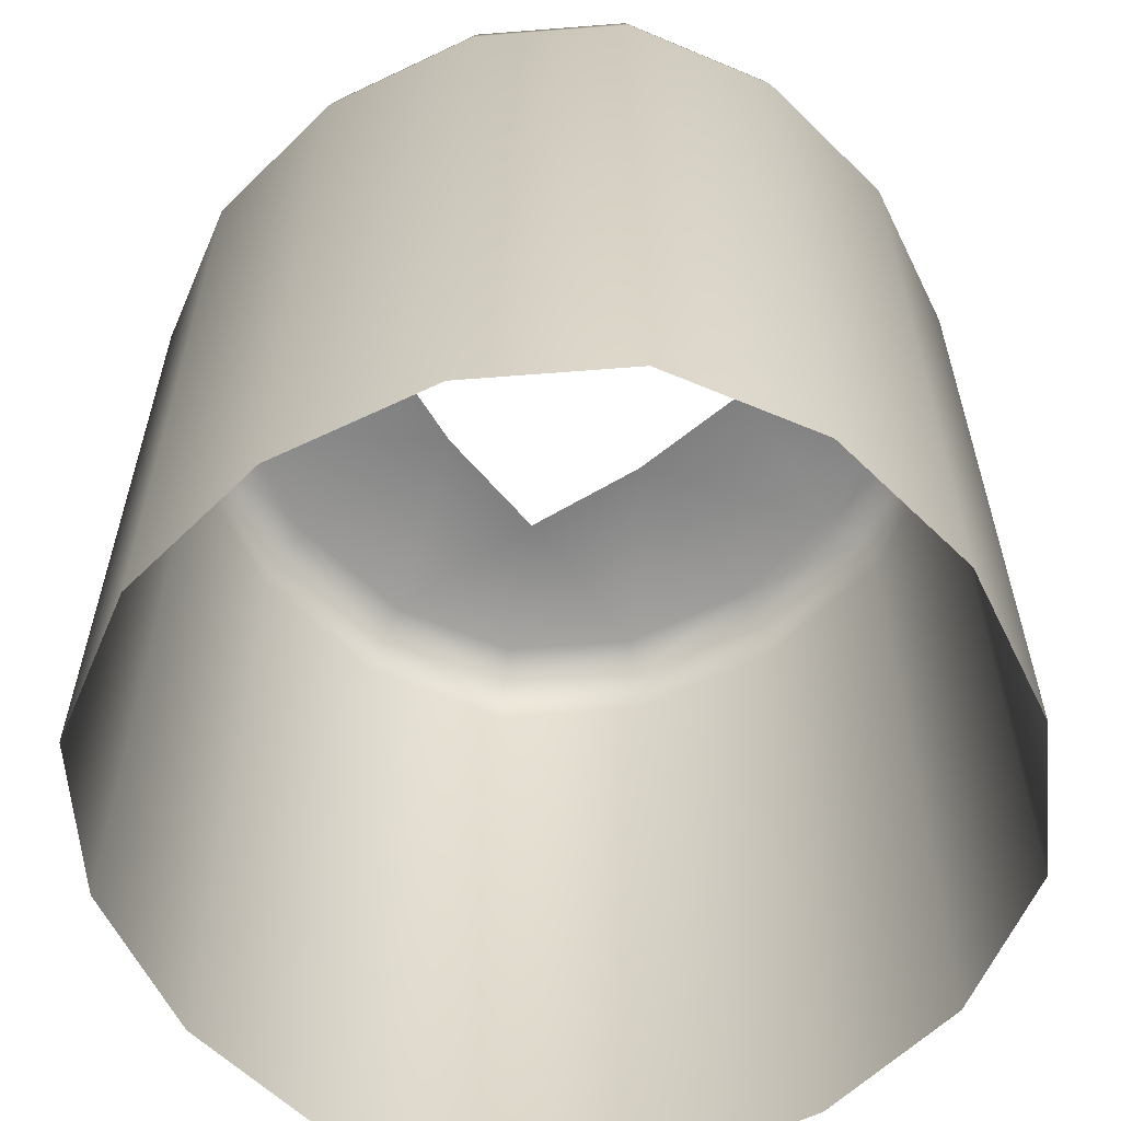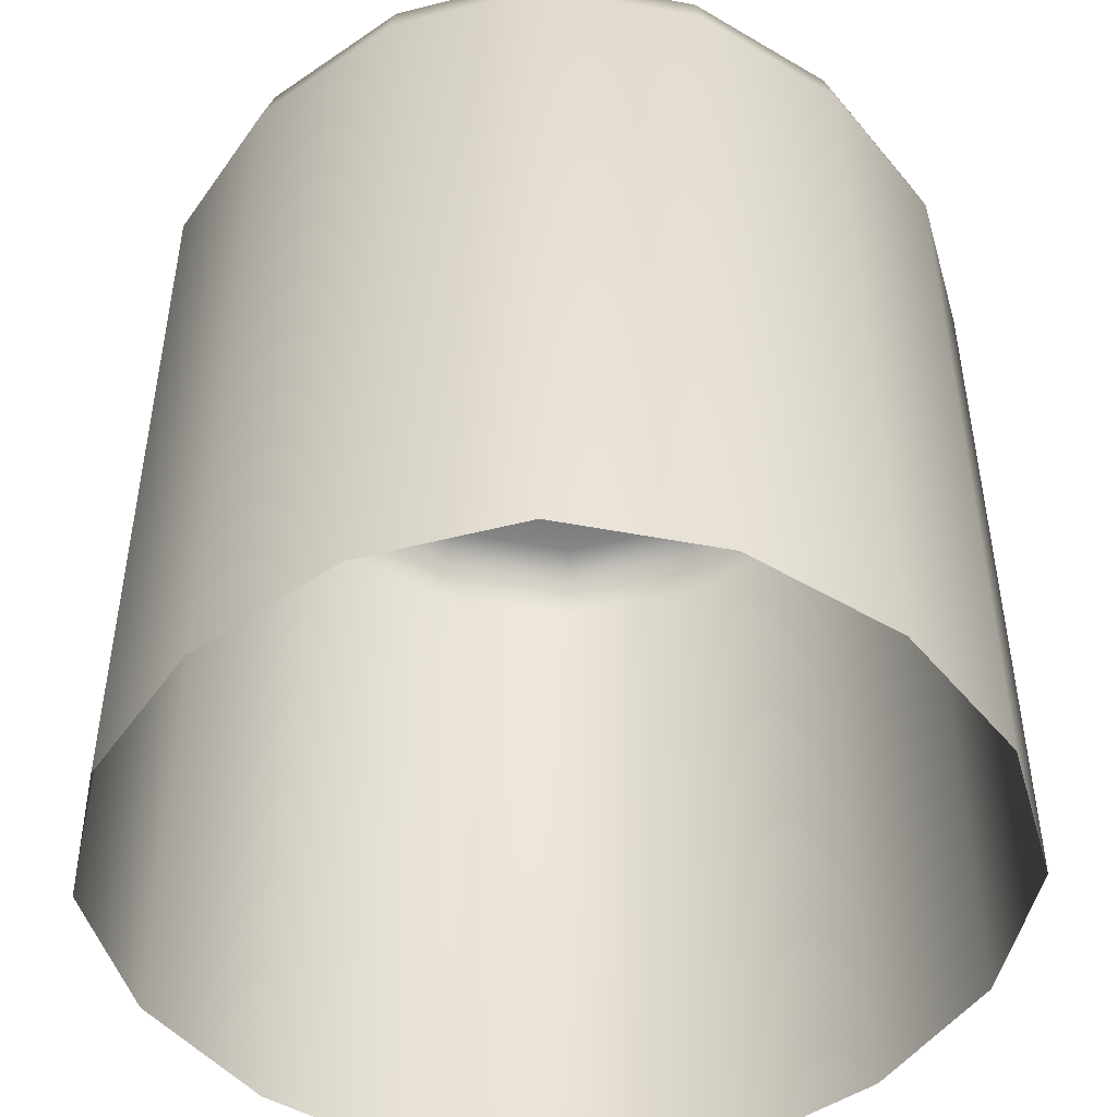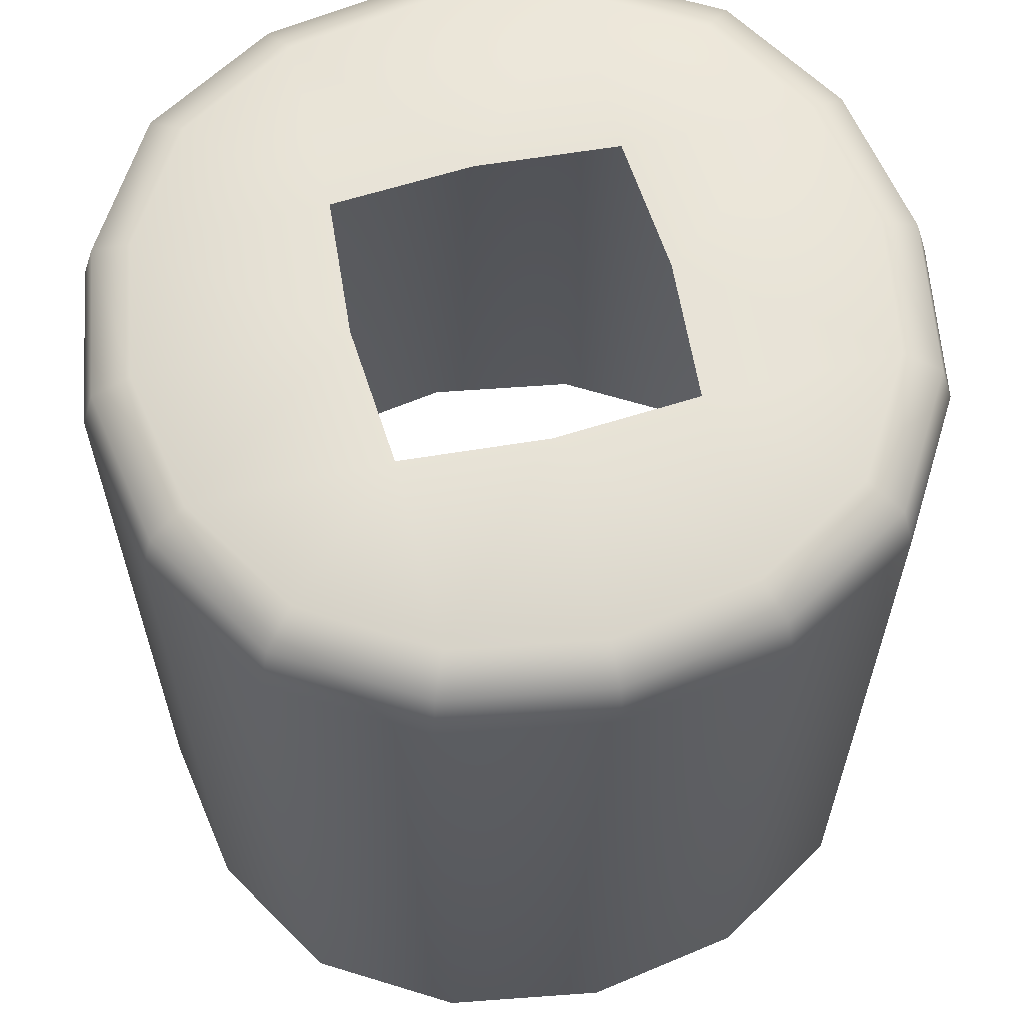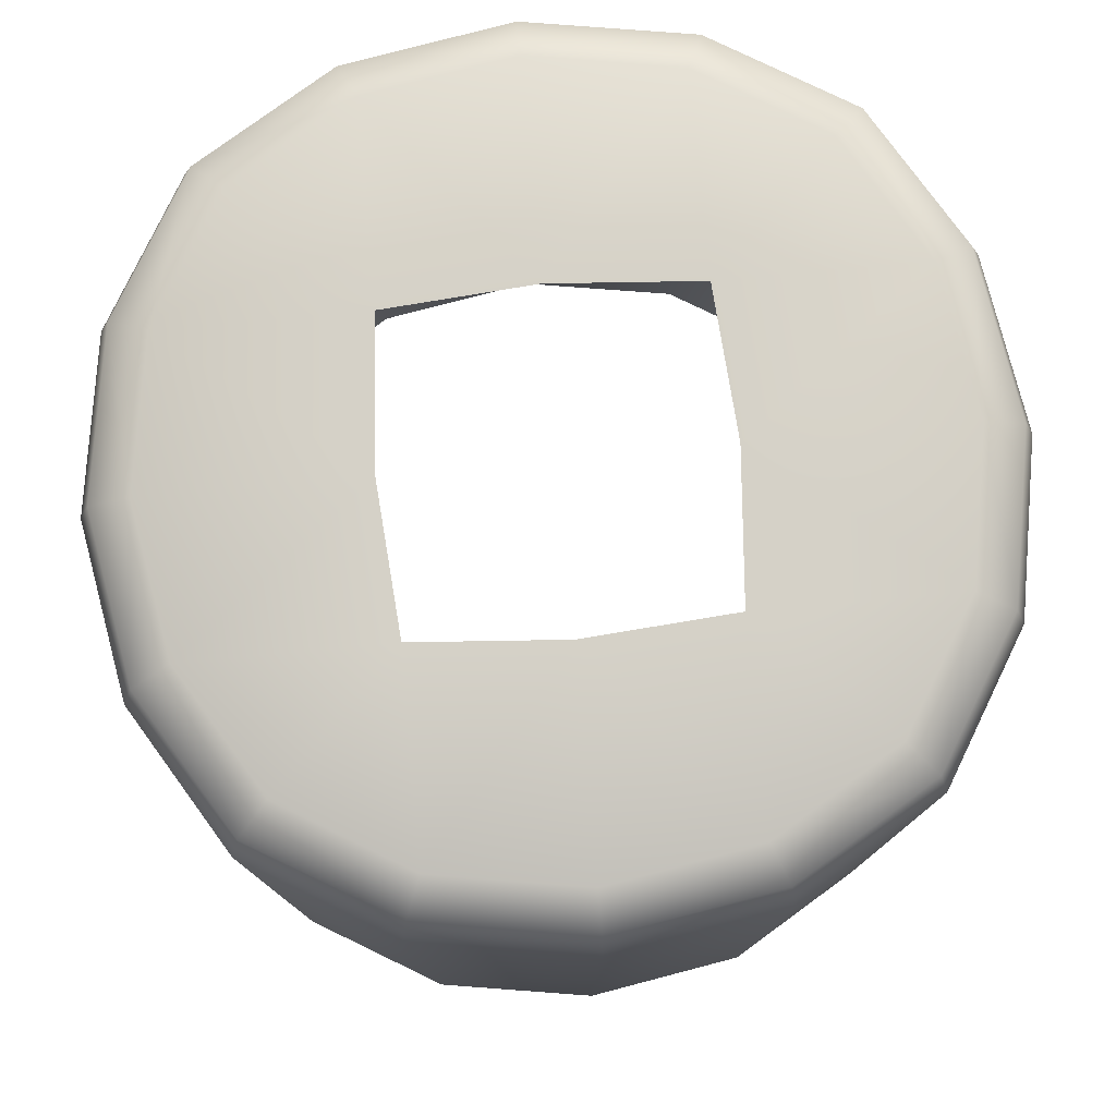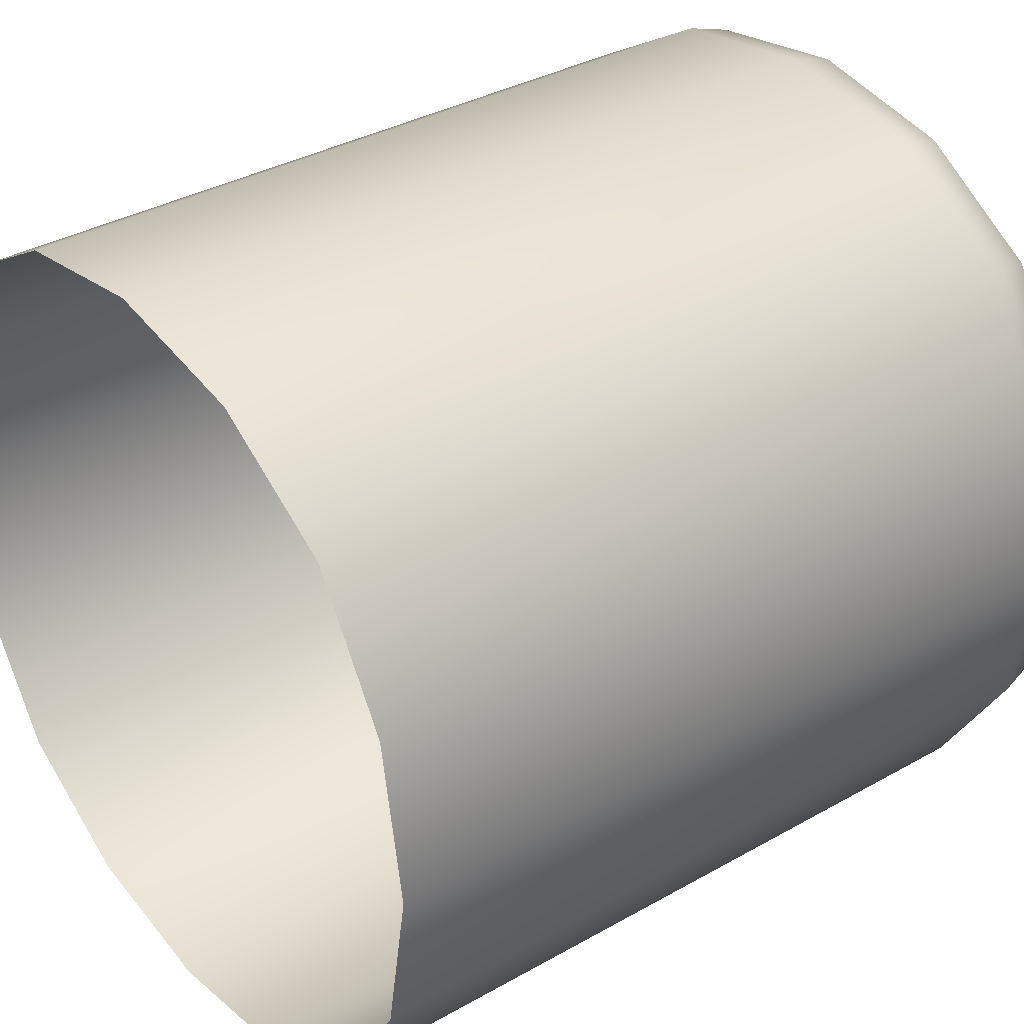
<metadata>
{"format":"obj","ext":"obj","renderer":"f3d","projection":"perspective","resolution":1024,"background":"white","views":[{"elev":-60.0,"azim":-144.4,"up":"+Y"},{"elev":-47.9,"azim":-43.0,"up":"+Y"},{"elev":62.2,"azim":-13.7,"up":"+Y"},{"elev":78.8,"azim":-95.2,"up":"+Y"},{"elev":35.4,"azim":53.1,"up":"+Z"}]}
</metadata>
<code>
o 17#17
v -9.313e-09 0.1861 0.05957
v 0.01227 0.1861 0.05748
v -5.588e-09 0.1861 0.04194
v 0.01227 0.1861 0.05748
v 0.01227 0.1861 0.04103
v -5.588e-09 0.1861 0.04194
v -0.01227 0.1861 0.05748
v -0.01227 0.1861 0.04103
v -0.02252 0.1861 0.05128
v -0.01227 0.1861 0.04103
v -0.02872 0.1861 0.04103
v -0.02252 0.1861 0.05128
v -9.313e-09 0.1861 0.05957
v -5.588e-09 0.1861 0.04194
v -0.01227 0.1861 0.05748
v -5.588e-09 0.1861 0.04194
v -0.01227 0.1861 0.04103
v -0.01227 0.1861 0.05748
v 0.03081 0.1861 0.02876
v 0.02872 0.1861 0.01649
v 0.01319 0.1861 0.02876
v 0.02872 0.1861 0.01649
v 0.01227 0.1861 0.01649
v 0.01319 0.1861 0.02876
v 0.01227 0.1861 0.05748
v 0.02252 0.1861 0.05128
v 0.01227 0.1861 0.04103
v 0.02252 0.1861 0.05128
v 0.02872 0.1861 0.04103
v 0.01227 0.1861 0.04103
v 0.01227 0.1861 3.687e-05
v 0.01227 0.1861 0.01649
v 0.02252 0.1861 0.006238
v 0.01227 0.1861 0.01649
v 0.02872 0.1861 0.01649
v 0.02252 0.1861 0.006238
v -0.03081 0.1861 0.02876
v -0.02872 0.1861 0.04103
v -0.01319 0.1861 0.02876
v -0.02872 0.1861 0.04103
v -0.01227 0.1861 0.04103
v -0.01319 0.1861 0.02876
v 0 0.1861 -0.002052
v -1.863e-09 0.1861 0.01557
v 0.01227 0.1861 3.687e-05
v -1.863e-09 0.1861 0.01557
v 0.01227 0.1861 0.01649
v 0.01227 0.1861 3.687e-05
v 0 0.1861 -0.002052
v -0.01227 0.1861 3.687e-05
v -1.863e-09 0.1861 0.01557
v -0.01227 0.1861 3.687e-05
v -0.01227 0.1861 0.01649
v -1.863e-09 0.1861 0.01557
v 0.03414 0.1844 0.02876
v 0.03185 0.1844 0.01512
v 0.03081 0.1861 0.02876
v 0.03185 0.1844 0.01512
v 0.02872 0.1861 0.01649
v 0.03081 0.1861 0.02876
v 0.03185 0.1844 0.01512
v 0.02502 0.1844 0.003741
v 0.02872 0.1861 0.01649
v 0.02502 0.1844 0.003741
v 0.02252 0.1861 0.006238
v 0.02872 0.1861 0.01649
v -0.01227 0.1861 3.687e-05
v -0.02252 0.1861 0.006238
v -0.01227 0.1861 0.01649
v -0.02252 0.1861 0.006238
v -0.02872 0.1861 0.01649
v -0.01227 0.1861 0.01649
v 0.03414 0.1844 0.02876
v 0.03081 0.1861 0.02876
v 0.03185 0.1844 0.0424
v 0.03081 0.1861 0.02876
v 0.02872 0.1861 0.04103
v 0.03185 0.1844 0.0424
v 0.03185 0.1844 0.0424
v 0.02872 0.1861 0.04103
v 0.02502 0.1844 0.05377
v 0.02872 0.1861 0.04103
v 0.02252 0.1861 0.05128
v 0.02502 0.1844 0.05377
v 0.03081 0.1861 0.02876
v 0.01319 0.1861 0.02876
v 0.02872 0.1861 0.04103
v 0.01319 0.1861 0.02876
v 0.01227 0.1861 0.04103
v 0.02872 0.1861 0.04103
v -0.03414 0.1844 0.02876
v -0.03185 0.1844 0.0424
v -0.03081 0.1861 0.02876
v -0.03185 0.1844 0.0424
v -0.02872 0.1861 0.04103
v -0.03081 0.1861 0.02876
v -0.03185 0.1844 0.0424
v -0.02502 0.1844 0.05377
v -0.02872 0.1861 0.04103
v -0.02502 0.1844 0.05377
v -0.02252 0.1861 0.05128
v -0.02872 0.1861 0.04103
v -0.03414 0.1844 0.02876
v -0.03081 0.1861 0.02876
v -0.03185 0.1844 0.01512
v -0.03081 0.1861 0.02876
v -0.02872 0.1861 0.01649
v -0.03185 0.1844 0.01512
v -0.03185 0.1844 0.01512
v -0.02872 0.1861 0.01649
v -0.02502 0.1844 0.003741
v -0.02872 0.1861 0.01649
v -0.02252 0.1861 0.006238
v -0.02502 0.1844 0.003741
v -0.03081 0.1861 0.02876
v -0.01319 0.1861 0.02876
v -0.02872 0.1861 0.01649
v -0.01319 0.1861 0.02876
v -0.01227 0.1861 0.01649
v -0.02872 0.1861 0.01649
v 0 0.113 -0.006491
v -0.0141 0.113 -0.004141
v 0 0.1806 -0.006491
v -0.0141 0.113 -0.004141
v -0.0141 0.1806 -0.004141
v 0 0.1806 -0.006491
v -9.497e-09 0.1844 0.0629
v 0.01364 0.1844 0.06061
v -9.313e-09 0.1861 0.05957
v 0.01364 0.1844 0.06061
v 0.01227 0.1861 0.05748
v -9.313e-09 0.1861 0.05957
v 0.01364 0.1844 0.06061
v 0.02502 0.1844 0.05377
v 0.01227 0.1861 0.05748
v 0.02502 0.1844 0.05377
v 0.02252 0.1861 0.05128
v 0.01227 0.1861 0.05748
v -9.497e-09 0.1844 0.0629
v -9.313e-09 0.1861 0.05957
v -0.01364 0.1844 0.06061
v -9.313e-09 0.1861 0.05957
v -0.01227 0.1861 0.05748
v -0.01364 0.1844 0.06061
v -0.01364 0.1844 0.06061
v -0.01227 0.1861 0.05748
v -0.02502 0.1844 0.05377
v -0.01227 0.1861 0.05748
v -0.02252 0.1861 0.05128
v -0.02502 0.1844 0.05377
v 0.03525 0.113 0.02876
v 0.0329 0.113 0.01466
v 0.03525 0.1806 0.02876
v 0.0329 0.113 0.01466
v 0.0329 0.1806 0.01466
v 0.03525 0.1806 0.02876
v -0.03414 0.1844 0.02876
v -0.03525 0.1806 0.02876
v -0.03185 0.1844 0.0424
v -0.03525 0.1806 0.02876
v -0.0329 0.1806 0.04286
v -0.03185 0.1844 0.0424
v 0 0.1844 -0.005381
v -0.01364 0.1844 -0.003096
v 0 0.1861 -0.002052
v -0.01364 0.1844 -0.003096
v -0.01227 0.1861 3.687e-05
v 0 0.1861 -0.002052
v -0.01364 0.1844 -0.003096
v -0.02502 0.1844 0.003741
v -0.01227 0.1861 3.687e-05
v -0.02502 0.1844 0.003741
v -0.02252 0.1861 0.006238
v -0.01227 0.1861 3.687e-05
v 0 0.1844 -0.005381
v 0 0.1861 -0.002052
v 0.01364 0.1844 -0.003096
v 0 0.1861 -0.002052
v 0.01227 0.1861 3.687e-05
v 0.01364 0.1844 -0.003096
v 0.01364 0.1844 -0.003096
v 0.01227 0.1861 3.687e-05
v 0.02502 0.1844 0.003741
v 0.01227 0.1861 3.687e-05
v 0.02252 0.1861 0.006238
v 0.02502 0.1844 0.003741
v 0.01364 0.1844 -0.003096
v 0.02502 0.1844 0.003741
v 0.0141 0.1806 -0.004141
v 0.02502 0.1844 0.003741
v 0.02585 0.1806 0.002909
v 0.0141 0.1806 -0.004141
v -0.03185 0.1844 0.0424
v -0.0329 0.1806 0.04286
v -0.02502 0.1844 0.05377
v -0.0329 0.1806 0.04286
v -0.02585 0.1806 0.05461
v -0.02502 0.1844 0.05377
v -0.0329 0.113 0.04286
v -0.02585 0.113 0.05461
v -0.0329 0.1806 0.04286
v -0.02585 0.113 0.05461
v -0.02585 0.1806 0.05461
v -0.0329 0.1806 0.04286
v 0.0141 0.113 -0.004141
v 0.0141 0.1806 -0.004141
v 0.02585 0.113 0.002909
v 0.0141 0.1806 -0.004141
v 0.02585 0.1806 0.002909
v 0.02585 0.113 0.002909
v 0 0.1844 -0.005381
v 0 0.1806 -0.006491
v -0.01364 0.1844 -0.003096
v 0 0.1806 -0.006491
v -0.0141 0.1806 -0.004141
v -0.01364 0.1844 -0.003096
v 0.0329 0.113 0.01466
v 0.02585 0.113 0.002909
v 0.0329 0.1806 0.01466
v 0.02585 0.113 0.002909
v 0.02585 0.1806 0.002909
v 0.0329 0.1806 0.01466
v 0.0141 0.113 0.06166
v 0.02585 0.113 0.05461
v 0.0141 0.1806 0.06166
v 0.02585 0.113 0.05461
v 0.02585 0.1806 0.05461
v 0.0141 0.1806 0.06166
v -0.03525 0.113 0.02876
v -0.03525 0.1806 0.02876
v -0.0329 0.113 0.01466
v -0.03525 0.1806 0.02876
v -0.0329 0.1806 0.01466
v -0.0329 0.113 0.01466
v -0.03414 0.1844 0.02876
v -0.03185 0.1844 0.01512
v -0.03525 0.1806 0.02876
v -0.03185 0.1844 0.01512
v -0.0329 0.1806 0.01466
v -0.03525 0.1806 0.02876
v -9.497e-09 0.1844 0.0629
v -9.665e-09 0.1806 0.06401
v 0.01364 0.1844 0.06061
v -9.665e-09 0.1806 0.06401
v 0.0141 0.1806 0.06166
v 0.01364 0.1844 0.06061
v -9.497e-09 0.1844 0.0629
v -0.01364 0.1844 0.06061
v -9.665e-09 0.1806 0.06401
v -0.01364 0.1844 0.06061
v -0.0141 0.1806 0.06166
v -9.665e-09 0.1806 0.06401
v -0.01364 0.1844 0.06061
v -0.02502 0.1844 0.05377
v -0.0141 0.1806 0.06166
v -0.02502 0.1844 0.05377
v -0.02585 0.1806 0.05461
v -0.0141 0.1806 0.06166
v 0 0.1844 -0.005381
v 0.01364 0.1844 -0.003096
v 0 0.1806 -0.006491
v 0.01364 0.1844 -0.003096
v 0.0141 0.1806 -0.004141
v 0 0.1806 -0.006491
v 0.03185 0.1844 0.0424
v 0.02502 0.1844 0.05377
v 0.0329 0.1806 0.04286
v 0.02502 0.1844 0.05377
v 0.02585 0.1806 0.05461
v 0.0329 0.1806 0.04286
v -0.0141 0.113 0.06166
v -0.0141 0.1806 0.06166
v -0.02585 0.113 0.05461
v -0.0141 0.1806 0.06166
v -0.02585 0.1806 0.05461
v -0.02585 0.113 0.05461
v 0 0.113 -0.006491
v 0 0.1806 -0.006491
v 0.0141 0.113 -0.004141
v 0 0.1806 -0.006491
v 0.0141 0.1806 -0.004141
v 0.0141 0.113 -0.004141
v 0.03525 0.113 0.02876
v 0.03525 0.1806 0.02876
v 0.0329 0.113 0.04286
v 0.03525 0.1806 0.02876
v 0.0329 0.1806 0.04286
v 0.0329 0.113 0.04286
v 0.03185 0.1844 0.01512
v 0.0329 0.1806 0.01466
v 0.02502 0.1844 0.003741
v 0.0329 0.1806 0.01466
v 0.02585 0.1806 0.002909
v 0.02502 0.1844 0.003741
v -0.01364 0.1844 -0.003096
v -0.0141 0.1806 -0.004141
v -0.02502 0.1844 0.003741
v -0.0141 0.1806 -0.004141
v -0.02585 0.1806 0.002909
v -0.02502 0.1844 0.003741
v 0.01364 0.1844 0.06061
v 0.0141 0.1806 0.06166
v 0.02502 0.1844 0.05377
v 0.0141 0.1806 0.06166
v 0.02585 0.1806 0.05461
v 0.02502 0.1844 0.05377
v -0.0329 0.113 0.01466
v -0.0329 0.1806 0.01466
v -0.02585 0.113 0.002909
v -0.0329 0.1806 0.01466
v -0.02585 0.1806 0.002909
v -0.02585 0.113 0.002909
v -0.03185 0.1844 0.01512
v -0.02502 0.1844 0.003741
v -0.0329 0.1806 0.01466
v -0.02502 0.1844 0.003741
v -0.02585 0.1806 0.002909
v -0.0329 0.1806 0.01466
v -9.665e-09 0.113 0.06401
v 0.0141 0.113 0.06166
v -9.665e-09 0.1806 0.06401
v 0.0141 0.113 0.06166
v 0.0141 0.1806 0.06166
v -9.665e-09 0.1806 0.06401
v 0.0329 0.113 0.04286
v 0.0329 0.1806 0.04286
v 0.02585 0.113 0.05461
v 0.0329 0.1806 0.04286
v 0.02585 0.1806 0.05461
v 0.02585 0.113 0.05461
v -0.0141 0.113 -0.004141
v -0.02585 0.113 0.002909
v -0.0141 0.1806 -0.004141
v -0.02585 0.113 0.002909
v -0.02585 0.1806 0.002909
v -0.0141 0.1806 -0.004141
v -0.03525 0.113 0.02876
v -0.0329 0.113 0.04286
v -0.03525 0.1806 0.02876
v -0.0329 0.113 0.04286
v -0.0329 0.1806 0.04286
v -0.03525 0.1806 0.02876
v 0.03414 0.1844 0.02876
v 0.03525 0.1806 0.02876
v 0.03185 0.1844 0.01512
v 0.03525 0.1806 0.02876
v 0.0329 0.1806 0.01466
v 0.03185 0.1844 0.01512
v -9.665e-09 0.113 0.06401
v -9.665e-09 0.1806 0.06401
v -0.0141 0.113 0.06166
v -9.665e-09 0.1806 0.06401
v -0.0141 0.1806 0.06166
v -0.0141 0.113 0.06166
v 0.03414 0.1844 0.02876
v 0.03185 0.1844 0.0424
v 0.03525 0.1806 0.02876
v 0.03185 0.1844 0.0424
v 0.0329 0.1806 0.04286
v 0.03525 0.1806 0.02876
f 1 2 3
f 4 5 6
f 7 8 9
f 10 11 12
f 13 14 15
f 16 17 18
f 19 20 21
f 22 23 24
f 25 26 27
f 28 29 30
f 31 32 33
f 34 35 36
f 37 38 39
f 40 41 42
f 43 44 45
f 46 47 48
f 49 50 51
f 52 53 54
f 55 56 57
f 58 59 60
f 61 62 63
f 64 65 66
f 67 68 69
f 70 71 72
f 73 74 75
f 76 77 78
f 79 80 81
f 82 83 84
f 85 86 87
f 88 89 90
f 91 92 93
f 94 95 96
f 97 98 99
f 100 101 102
f 103 104 105
f 106 107 108
f 109 110 111
f 112 113 114
f 115 116 117
f 118 119 120
f 121 122 123
f 124 125 126
f 127 128 129
f 130 131 132
f 133 134 135
f 136 137 138
f 139 140 141
f 142 143 144
f 145 146 147
f 148 149 150
f 151 152 153
f 154 155 156
f 157 158 159
f 160 161 162
f 163 164 165
f 166 167 168
f 169 170 171
f 172 173 174
f 175 176 177
f 178 179 180
f 181 182 183
f 184 185 186
f 187 188 189
f 190 191 192
f 193 194 195
f 196 197 198
f 199 200 201
f 202 203 204
f 205 206 207
f 208 209 210
f 211 212 213
f 214 215 216
f 217 218 219
f 220 221 222
f 223 224 225
f 226 227 228
f 229 230 231
f 232 233 234
f 235 236 237
f 238 239 240
f 241 242 243
f 244 245 246
f 247 248 249
f 250 251 252
f 253 254 255
f 256 257 258
f 259 260 261
f 262 263 264
f 265 266 267
f 268 269 270
f 271 272 273
f 274 275 276
f 277 278 279
f 280 281 282
f 283 284 285
f 286 287 288
f 289 290 291
f 292 293 294
f 295 296 297
f 298 299 300
f 301 302 303
f 304 305 306
f 307 308 309
f 310 311 312
f 313 314 315
f 316 317 318
f 319 320 321
f 322 323 324
f 325 326 327
f 328 329 330
f 331 332 333
f 334 335 336
f 337 338 339
f 340 341 342
f 343 344 345
f 346 347 348
f 349 350 351
f 352 353 354
f 355 356 357
f 358 359 360

</code>
